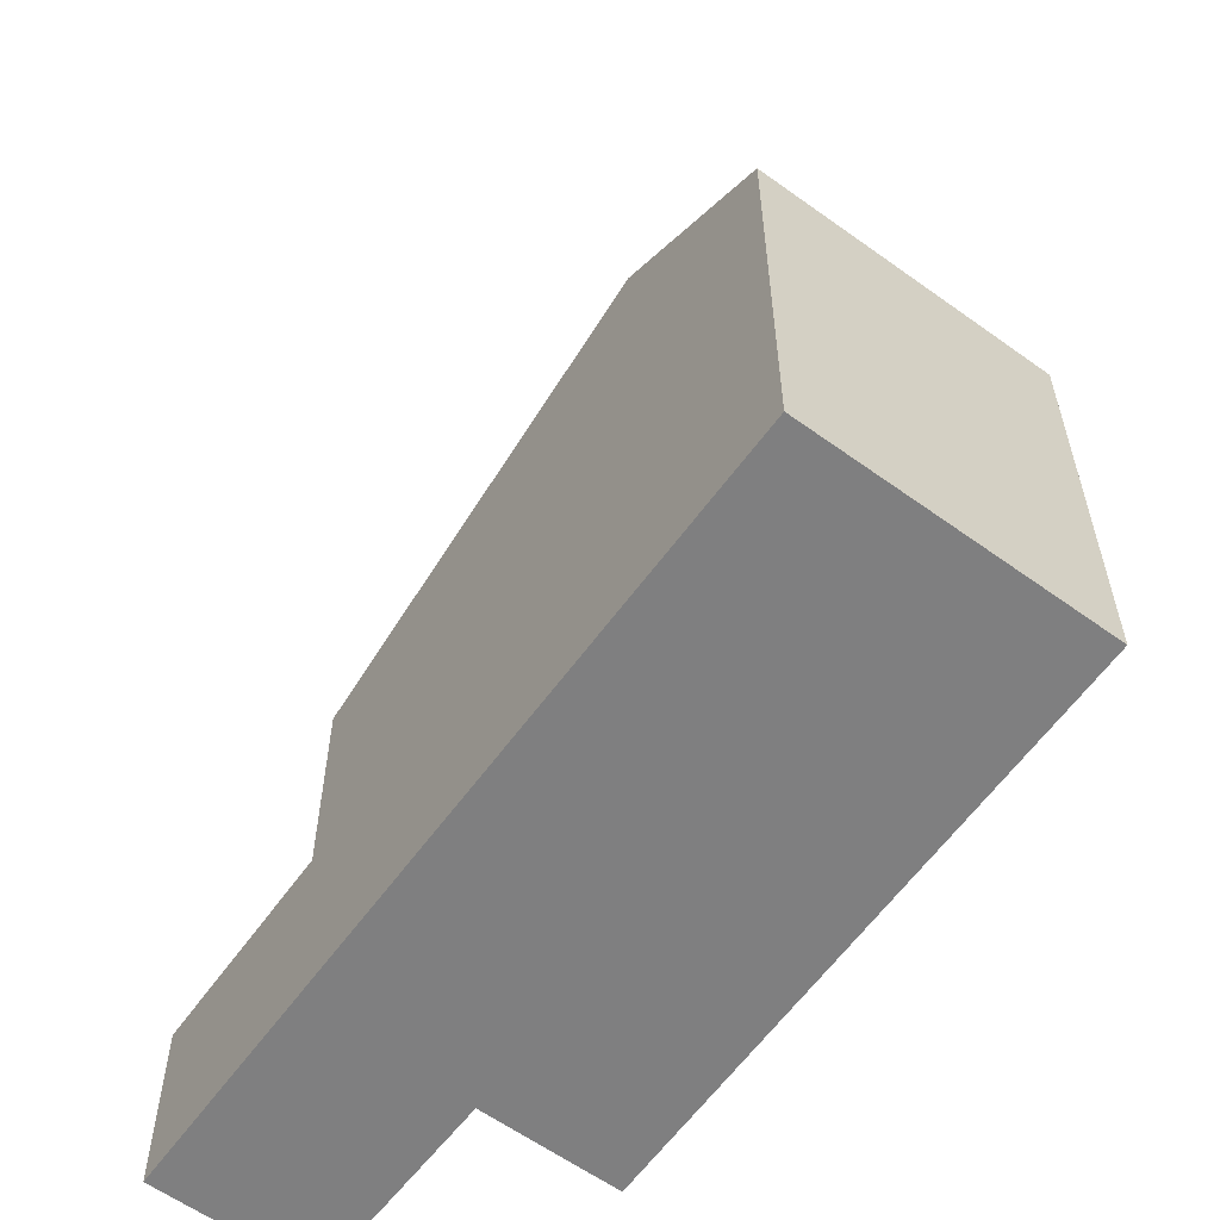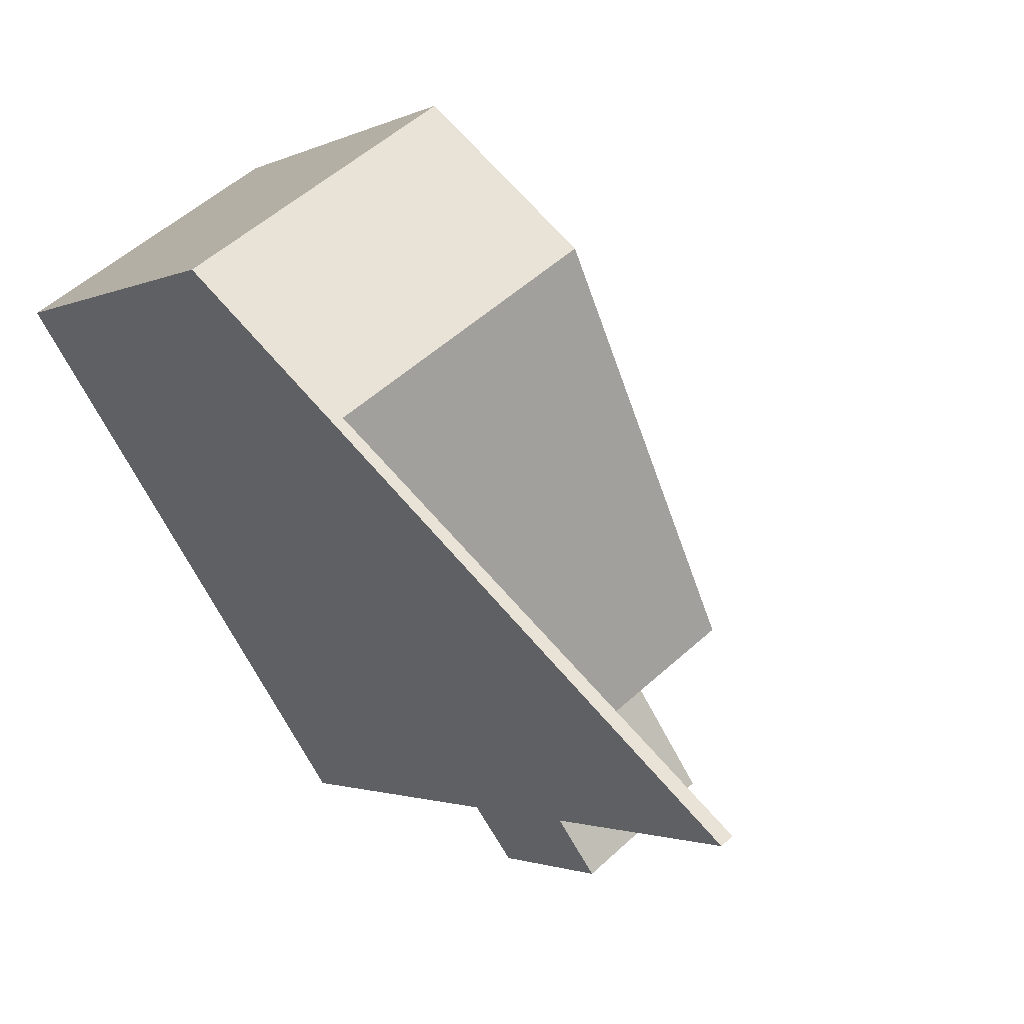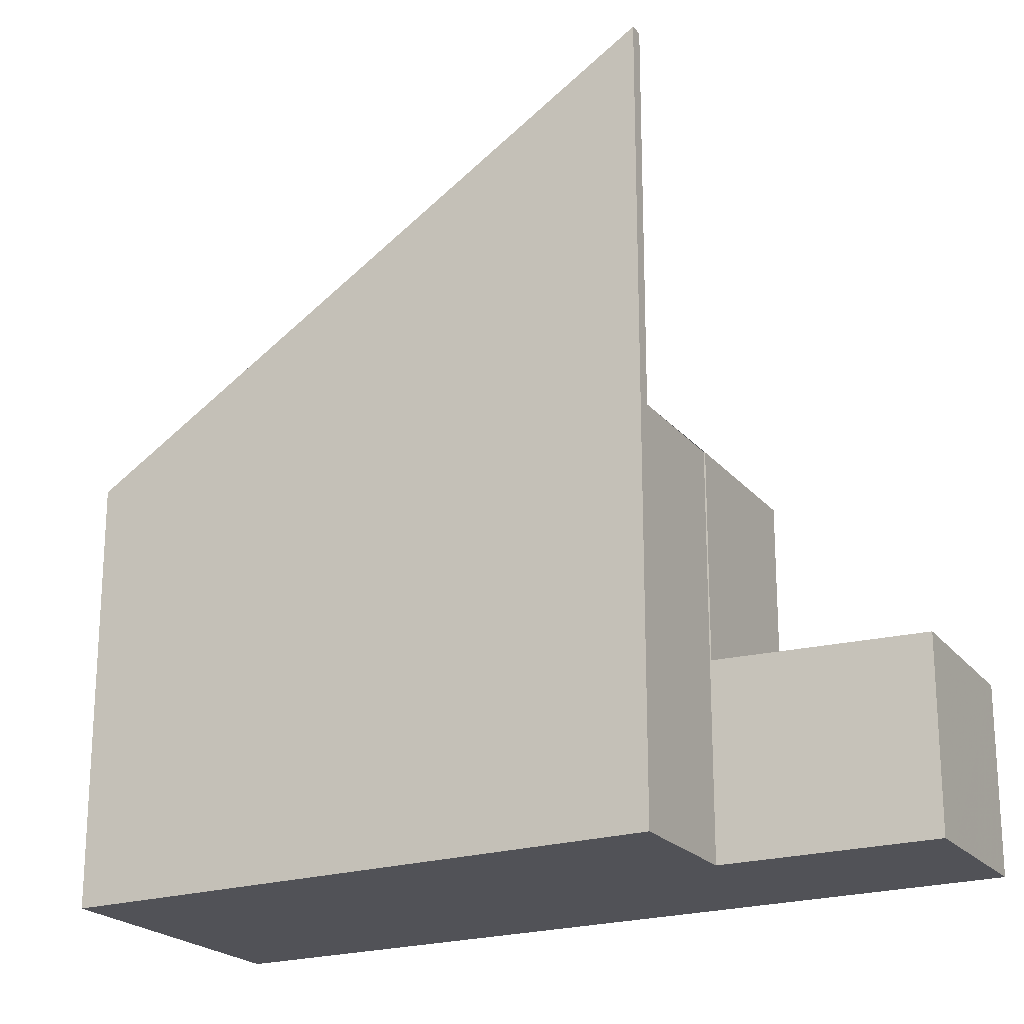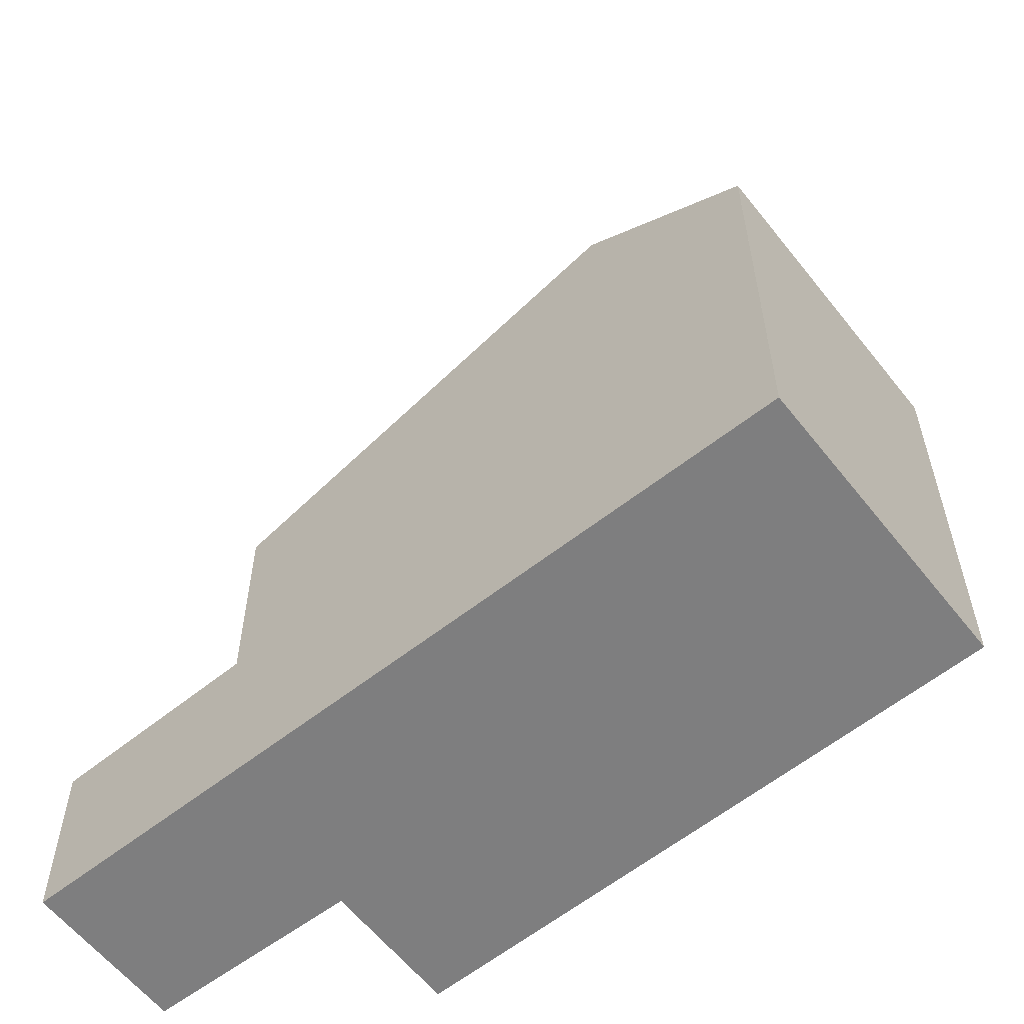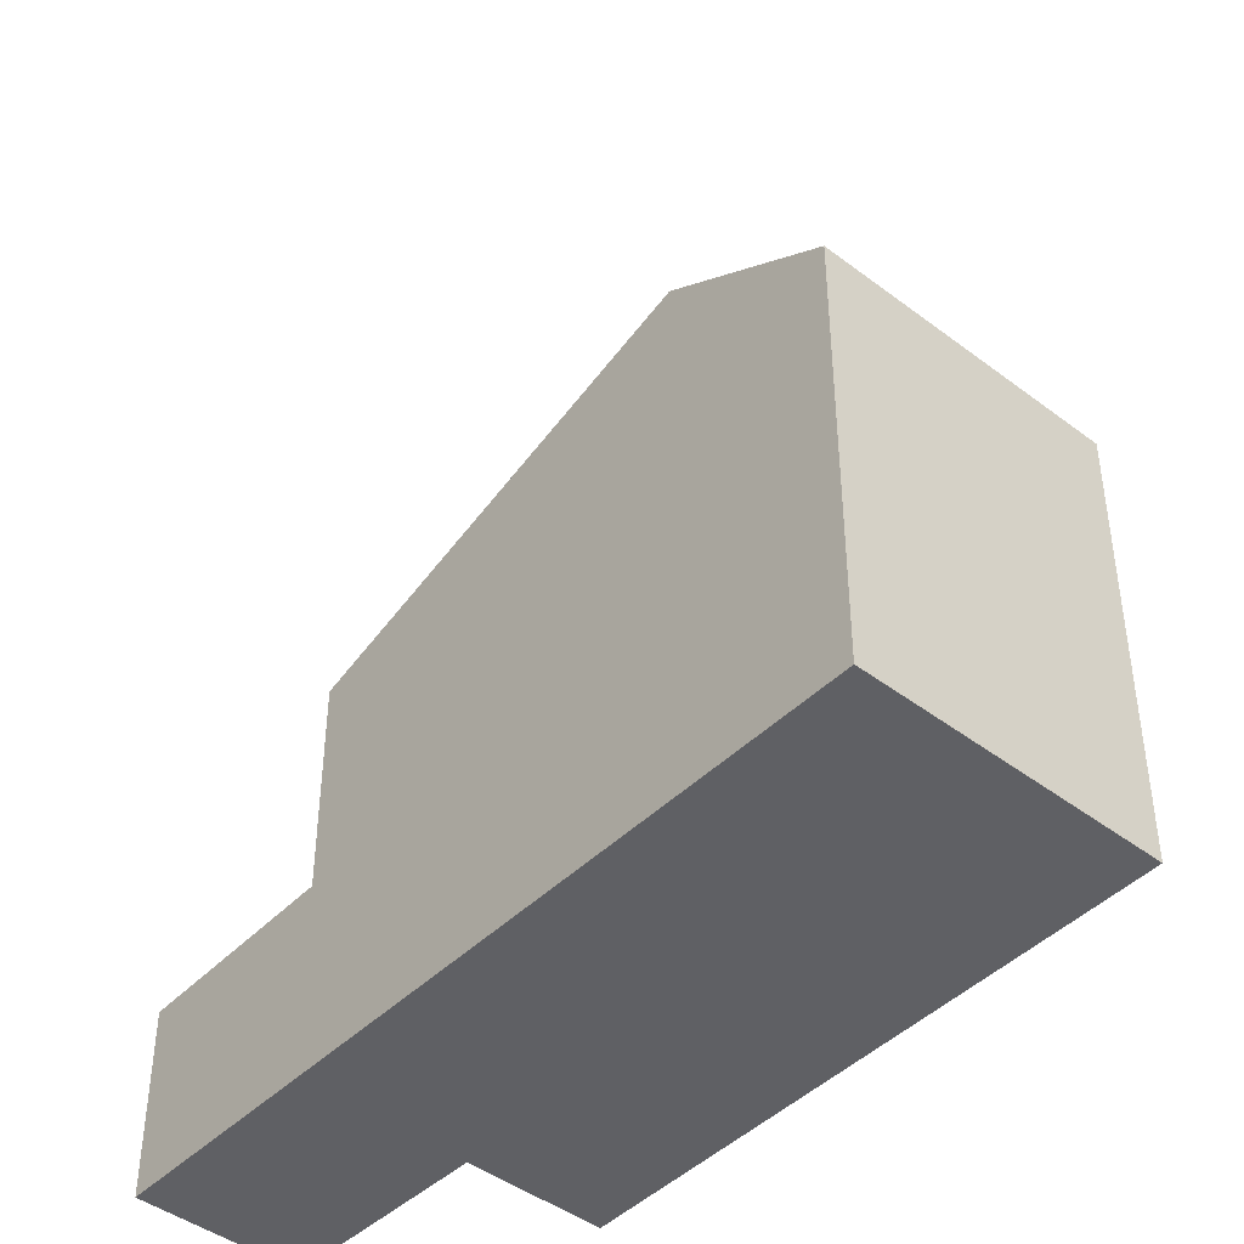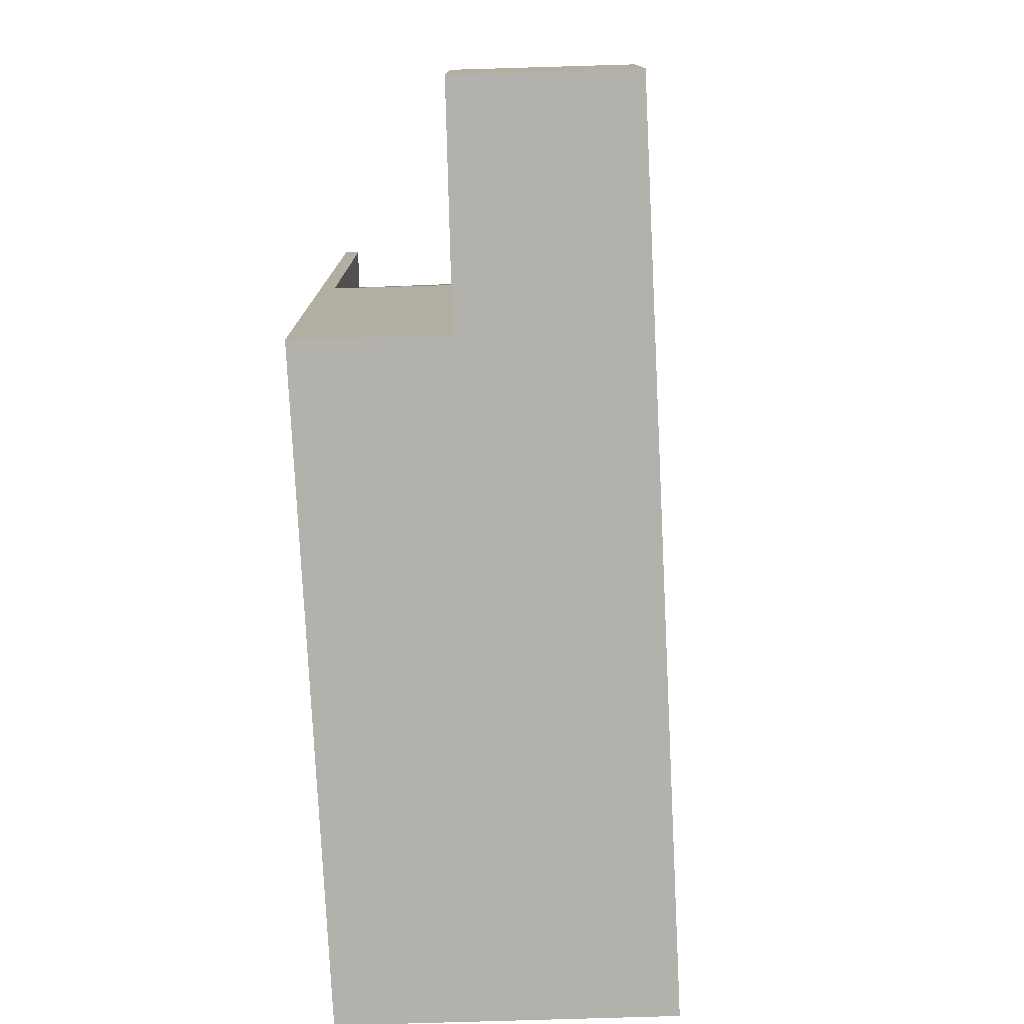
<metadata>
{"format":"obj","ext":"obj","renderer":"f3d","projection":"perspective","resolution":1024,"background":"white","views":[{"elev":-59.7,"azim":178.1,"up":"+Z"},{"elev":-1.6,"azim":-29.3,"up":"+Y"},{"elev":-21.4,"azim":-27.2,"up":"+Z"},{"elev":-59.5,"azim":162.7,"up":"+Z"},{"elev":-43.9,"azim":172.8,"up":"+Z"},{"elev":-78.9,"azim":36.4,"up":"+Z"}]}
</metadata>
<code>
v -992.8 -803.1 5.495
v -999 -797.2 5.897
v -995.5 -794.9 5.872
v -994.4 -804.2 10.88
v -989.3 -804.2 2.501
v -991.1 -805.5 2.564
v -994.2 -796.8 7.284
v -994.2 -796.8 7.284
v -997.6 -799.1 7.306
v -994.2 -804.1 5.504
v -992.8 -803.1 5.489
v -990.9 -801.8 5.477
v -997.7 -799.2 7.307
v -994.2 -796.8 7.284
v -994.2 -804.1 5.504
v -990.9 -801.8 5.477
v -992.8 -803.1 5.489
v -994.2 -804.1 10.88
v -997.6 -799.1 7.306
v -992.8 -803.1 2.639
v -990.9 -801.8 2.574
v -991.1 -805.5 2.564
v -989.3 -804.2 2.501
v -990.9 -801.8 2.574
v -989.3 -804.2 2.501
v -989.3 -804.3 2.501
v -990.9 -801.8 2.574
v -992.8 -803.1 2.639
v -994.2 -796.8 7.284
v -990.9 -801.8 2.574
v -995.5 -794.9 5.872
v -990.9 -801.8 5.477
v -997.6 -799.1 7.306
v -994.2 -804.1 10.88
v -998.9 -797.2 5.896
v -990.9 -801.8 5.477
v -999 -797.3 5.902
v -998.9 -797.2 5.901
v -995.5 -794.9 5.877
v -995.5 -794.9 5.877
v -990.8 -805.3 2.553
v -990.8 -805.3 2.553
v -992.4 -802.9 5.487
v -995.8 -797.9 7.294
v -992.4 -802.9 2.626
v -992.4 -802.9 2.626
v -992.4 -802.9 5.487
v -997.1 -795.9 5.888
v -995.8 -797.9 7.294
v -997.1 -795.9 5.883
v -994.2 -804.1 5.504
v -992.8 -803.1 5.495
v -992.8 -803.1 0
v -994.2 -804.1 0
v -998.9 -797.2 5.896
v -999 -797.2 5.897
v -999 -797.2 0
v -998.9 -797.2 8.882e-16
v -995.5 -794.9 5.877
v -995.5 -794.9 5.872
v -995.5 -794.9 0
v -995.5 -794.9 0
v -997.7 -799.2 7.307
v -994.4 -804.2 10.88
v -994.4 -804.2 0
v -997.7 -799.2 0
v -989.3 -804.3 2.501
v -989.3 -804.2 2.501
v -989.3 -804.2 0
v -989.3 -804.3 0
v -991.1 -805.5 2.564
v -991.1 -805.5 2.564
v -991.1 -805.5 0
v -991.1 -805.5 0
v -990.9 -801.8 5.477
v -994.2 -796.8 7.284
v -994.2 -796.8 0
v -990.9 -801.8 0
v -992.8 -803.1 5.495
v -992.8 -803.1 5.489
v -992.8 -803.1 0
v -992.8 -803.1 0
v -999 -797.3 5.902
v -997.7 -799.2 7.307
v -997.7 -799.2 0
v -999 -797.3 0
v -989.3 -804.2 2.501
v -990.9 -801.8 2.574
v -990.9 -801.8 0
v -989.3 -804.2 0
v -992.8 -803.1 2.639
v -991.1 -805.5 2.564
v -991.1 -805.5 0
v -992.8 -803.1 0
v -989.3 -804.2 2.501
v -989.3 -804.2 2.501
v -989.3 -804.2 0
v -989.3 -804.2 0
v -990.8 -805.3 2.553
v -989.3 -804.3 2.501
v -989.3 -804.3 0
v -990.8 -805.3 0
v -995.5 -794.9 5.872
v -995.5 -794.9 5.872
v -995.5 -794.9 8.882e-16
v -995.5 -794.9 0
v -994.4 -804.2 10.88
v -994.2 -804.1 10.88
v -994.2 -804.1 0
v -994.4 -804.2 0
v -997.1 -795.9 5.883
v -998.9 -797.2 5.896
v -998.9 -797.2 8.882e-16
v -997.1 -795.9 8.882e-16
v -999 -797.2 5.897
v -999 -797.3 5.902
v -999 -797.3 0
v -999 -797.2 0
v -994.2 -796.8 7.284
v -995.5 -794.9 5.877
v -995.5 -794.9 0
v -994.2 -796.8 0
v -991.1 -805.5 2.564
v -990.8 -805.3 2.553
v -990.8 -805.3 0
v -991.1 -805.5 0
v -995.5 -794.9 5.872
v -997.1 -795.9 5.883
v -997.1 -795.9 8.882e-16
v -995.5 -794.9 8.882e-16
v -999 -797.2 0
v -995.5 -794.9 0
v -989.3 -804.2 0
v -991.1 -805.5 0
v -992.8 -803.1 0
v -994.4 -804.2 0
f 34 4 13 33
f 42 6 22 41
f 43 11 1 10 9 44
f 38 33 13 37
f 18 15 19
f 41 22 20 45
f 24 21 23 25
f 25 23 5 26
f 30 27 16 32
f 40 14 29 39
f 46 30 32 47
f 49 33 38 48
f 12 8 7 36
f 37 2 35 38
f 39 31 3 40
f 48 38 35 50
f 41 25 26 42
f 44 8 12 43
f 45 24 25 41
f 47 17 28 46
f 48 39 29 49
f 50 31 39 48
f 52 53 54 51
f 56 57 58 55
f 60 61 62 59
f 64 65 66 63
f 68 69 70 67
f 72 73 74 71
f 76 77 78 75
f 80 81 82 79
f 84 85 86 83
f 88 89 90 87
f 92 93 94 91
f 96 97 98 95
f 100 101 102 99
f 104 105 106 103
f 108 109 110 107
f 112 113 114 111
f 116 117 118 115
f 120 121 122 119
f 124 125 126 123
f 128 129 130 127
f 132 133 134 135 136 131

</code>
